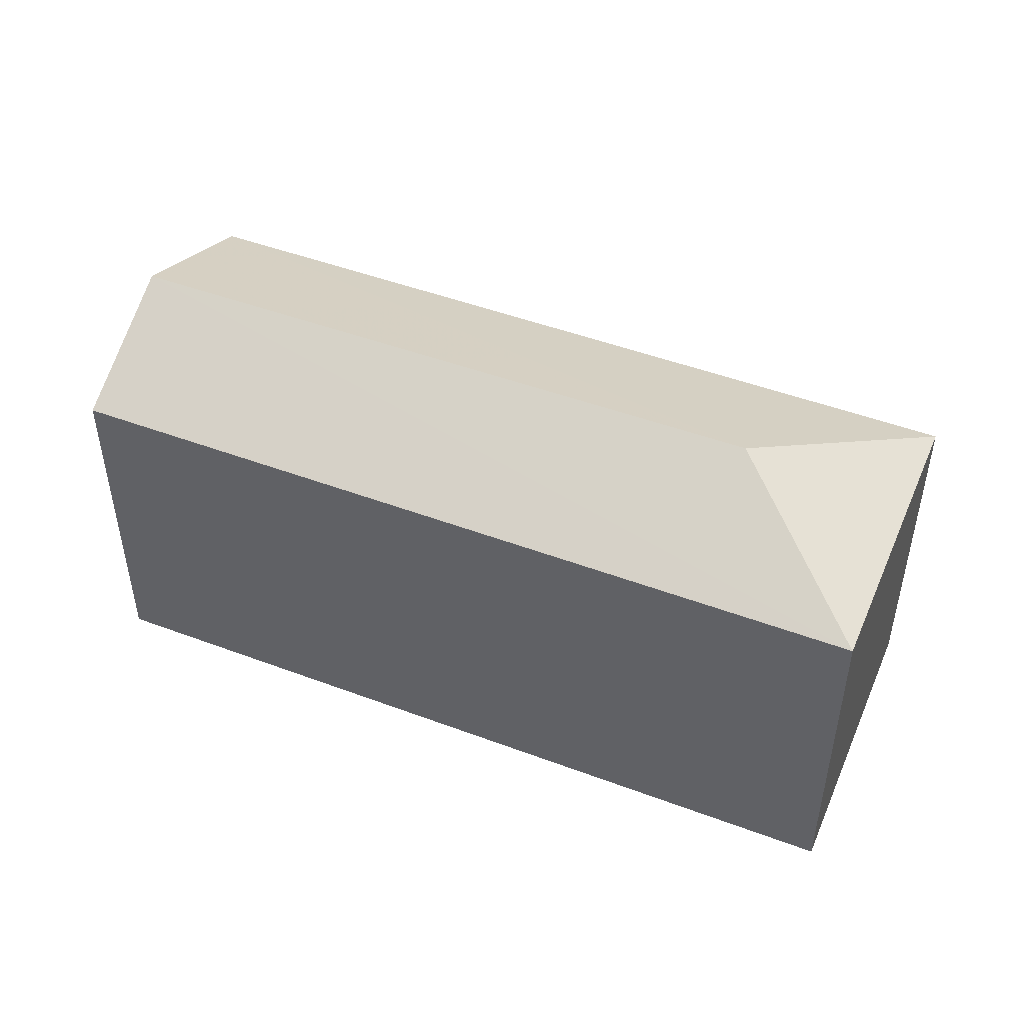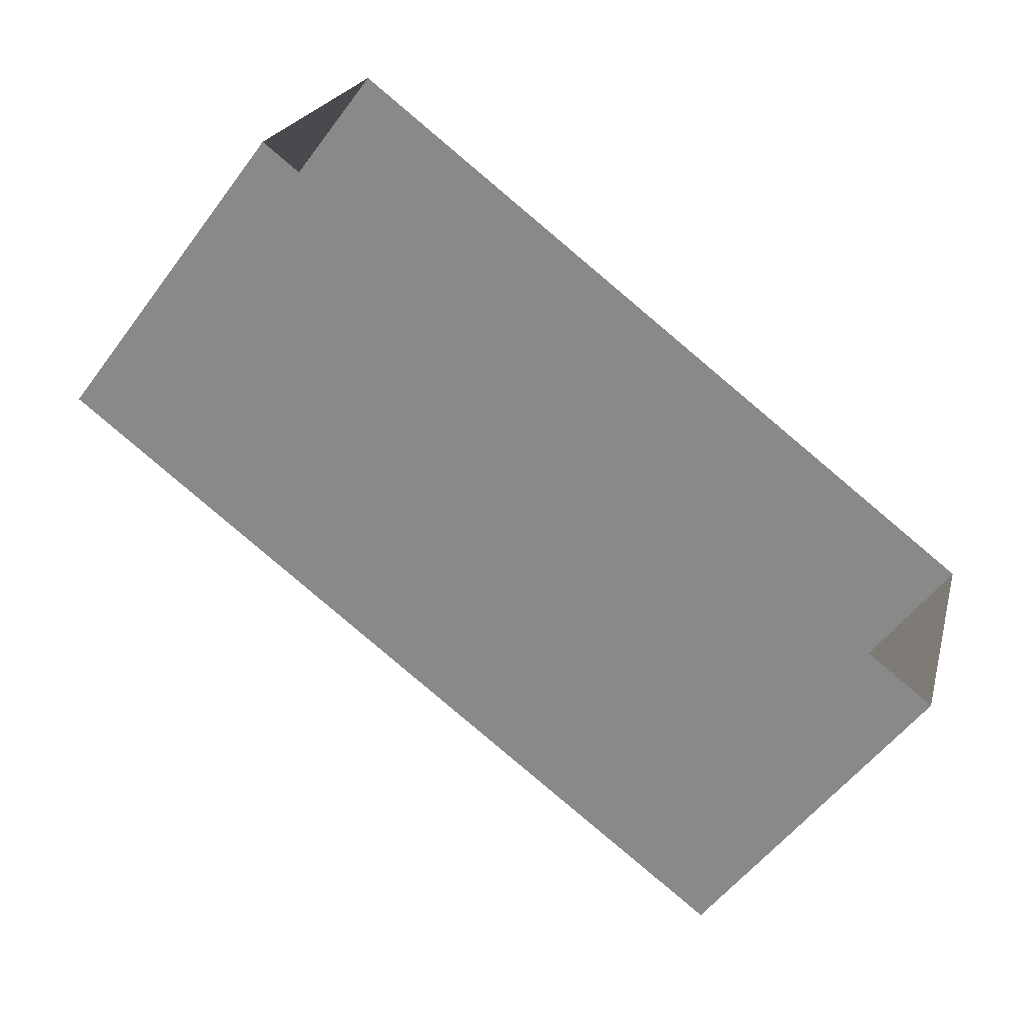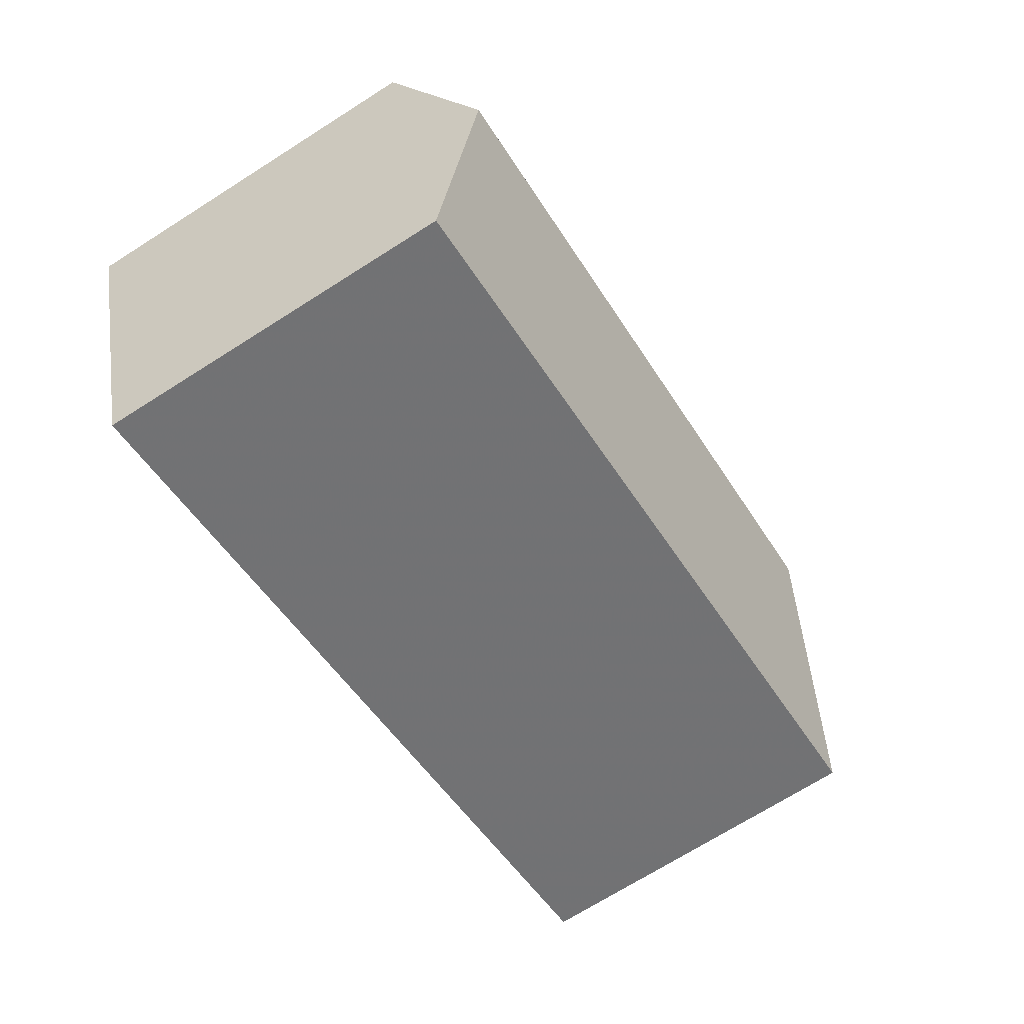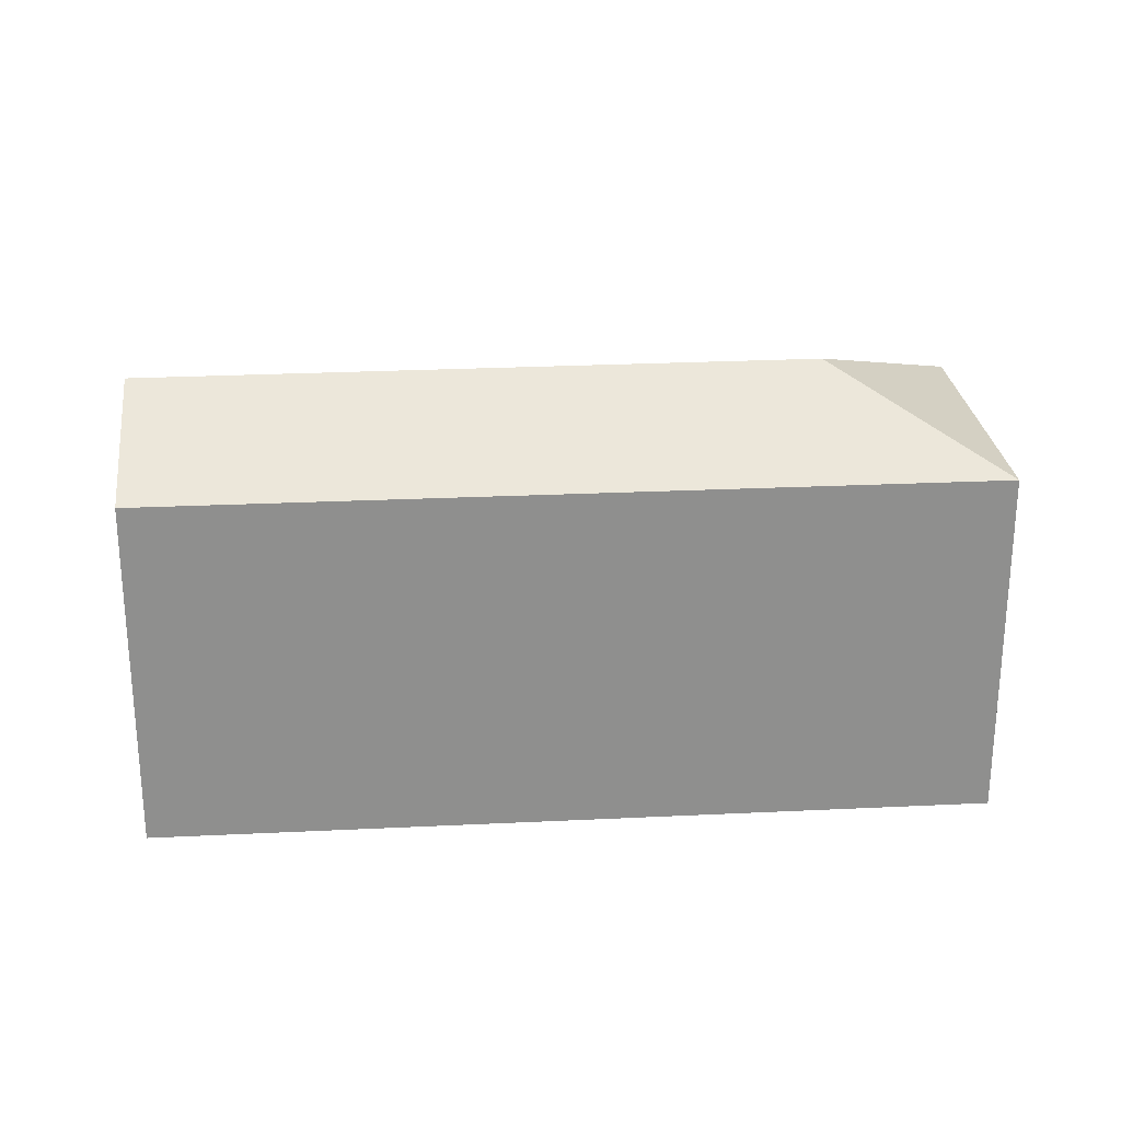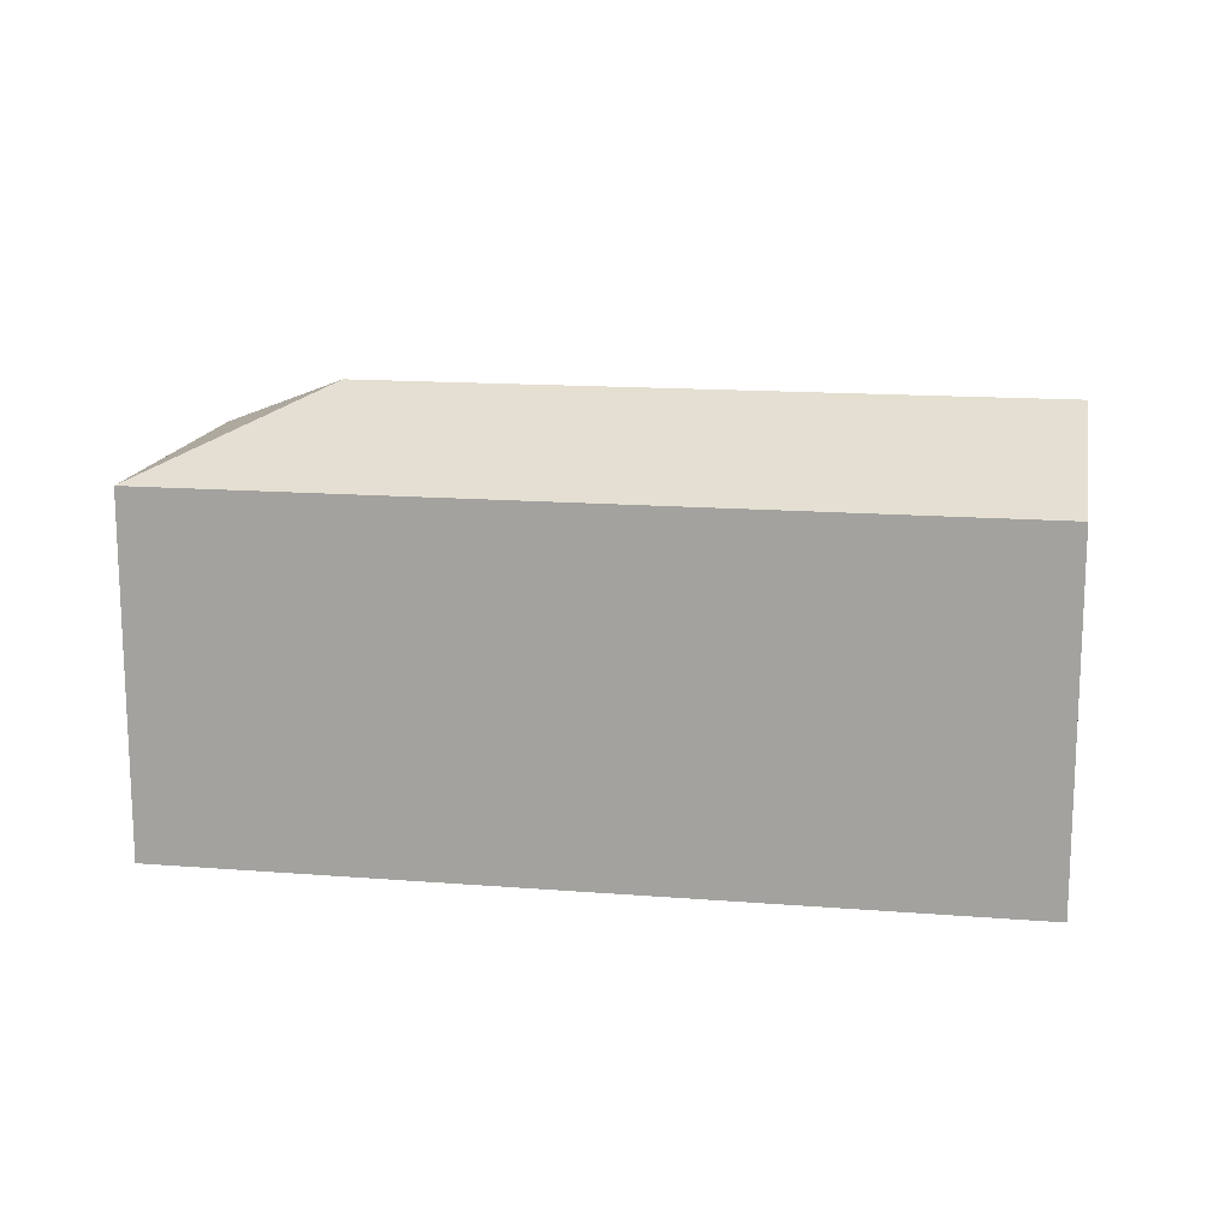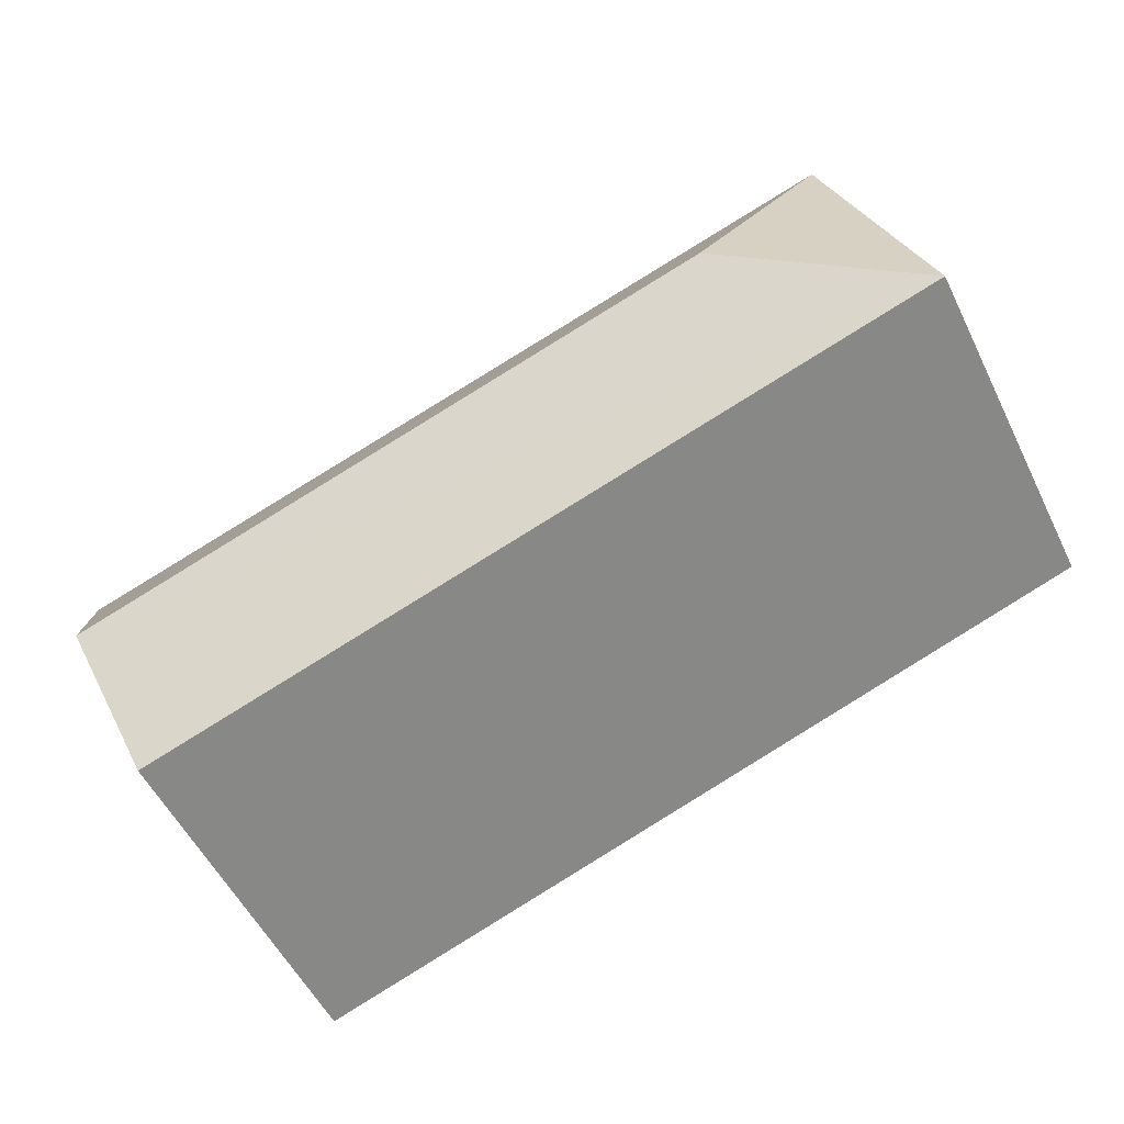
<metadata>
{"format":"obj","ext":"obj","renderer":"f3d","projection":"perspective","resolution":1024,"background":"white","views":[{"elev":47.9,"azim":41.5,"up":"+Z"},{"elev":-55.4,"azim":143.9,"up":"+Y"},{"elev":-71.1,"azim":-57.7,"up":"+Y"},{"elev":25.1,"azim":14.2,"up":"+Z"},{"elev":15.2,"azim":-151.7,"up":"+Z"},{"elev":-54.5,"azim":25.9,"up":"+Y"}]}
</metadata>
<code>
v -8.863e+04 -1.001e+05 2.858
v -8.863e+04 -1.001e+05 2.857
v -8.862e+04 -1.001e+05 2.856
v -8.862e+04 -1.001e+05 2.857
v -8.862e+04 -1.001e+05 9.062
v -8.863e+04 -1.001e+05 10.33
v -8.863e+04 -1.001e+05 9.062
v -8.862e+04 -1.001e+05 10.33
v -8.862e+04 -1.001e+05 9.061
v -8.863e+04 -1.001e+05 9.062
f 1 2 3
f 4 1 3
f 5 6 7
f 8 5 9
f 8 6 5
f 10 8 9
f 6 8 10
f 6 10 7
f 10 2 1
f 7 10 1
f 9 4 3
f 9 5 4
f 9 3 2
f 10 9 2
f 5 1 4
f 5 7 1

</code>
